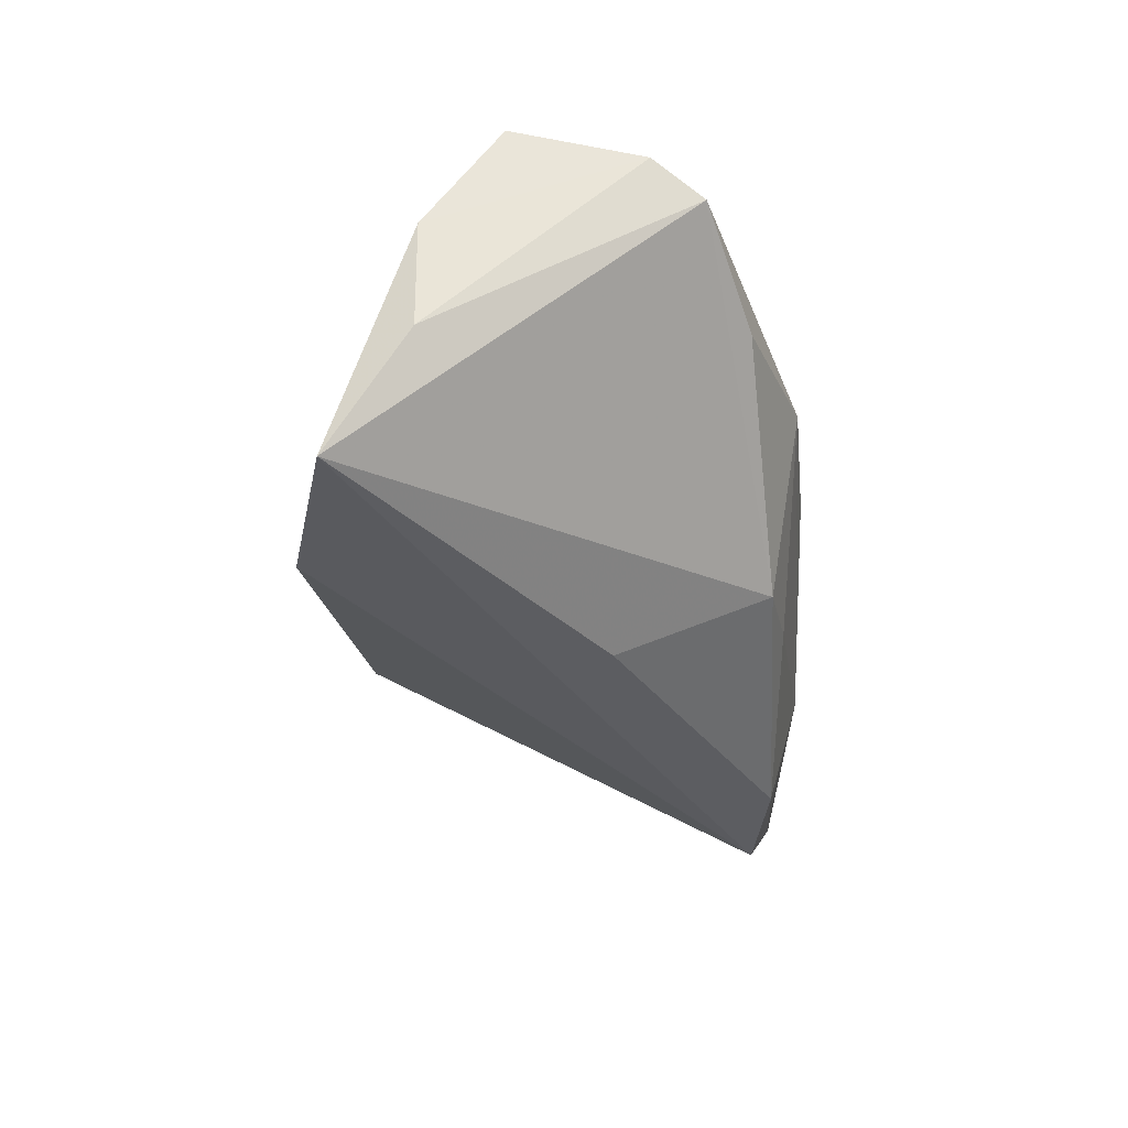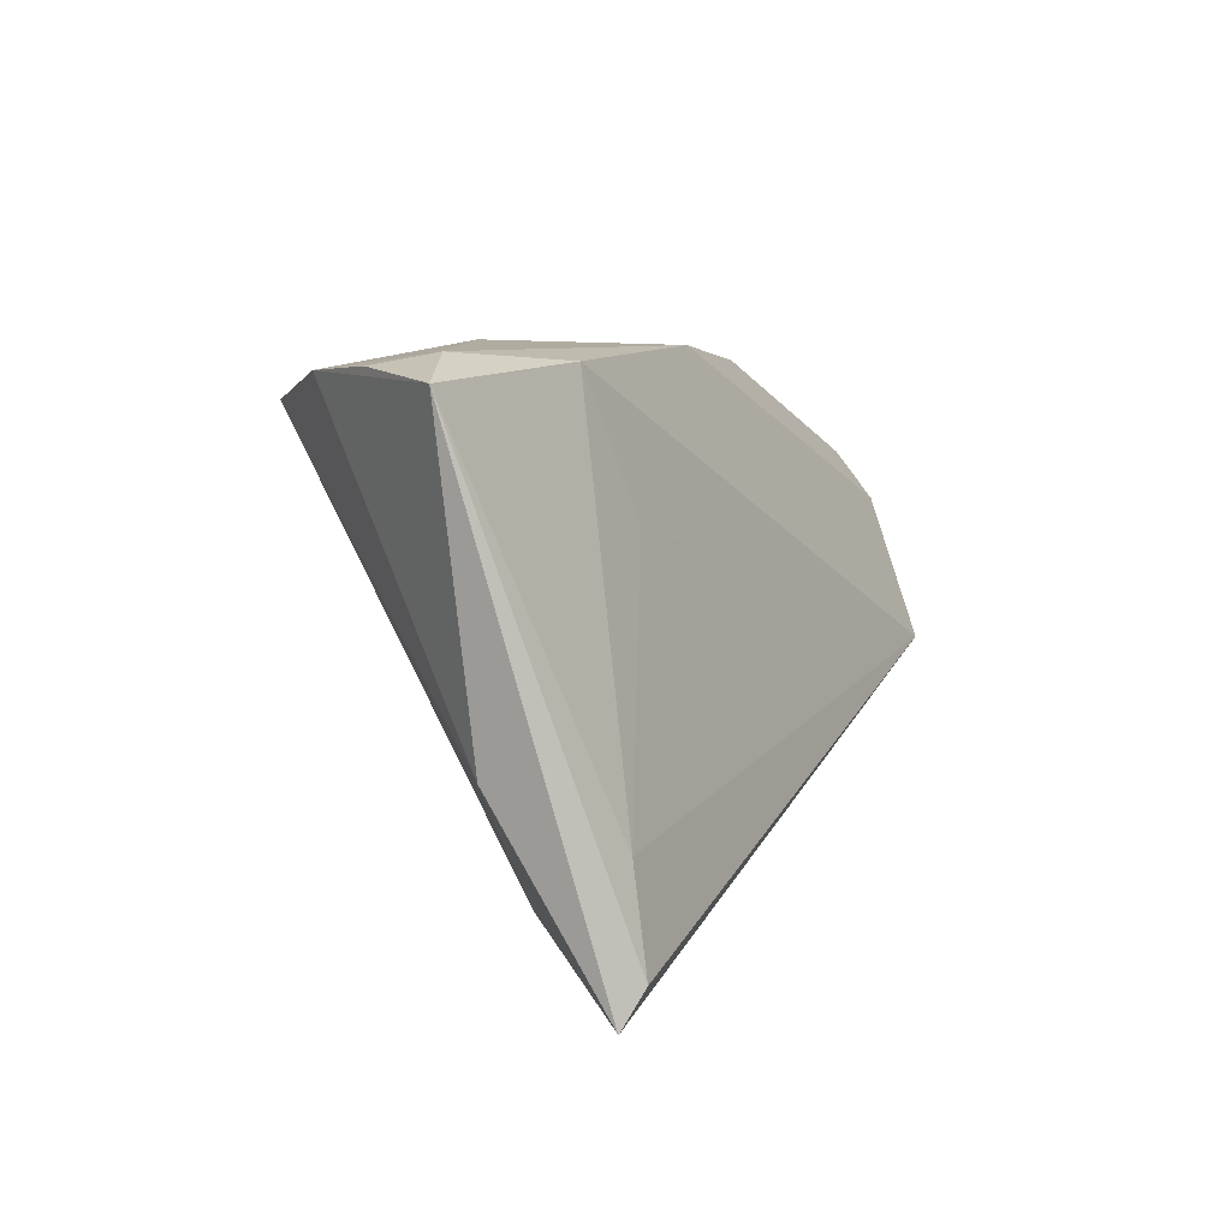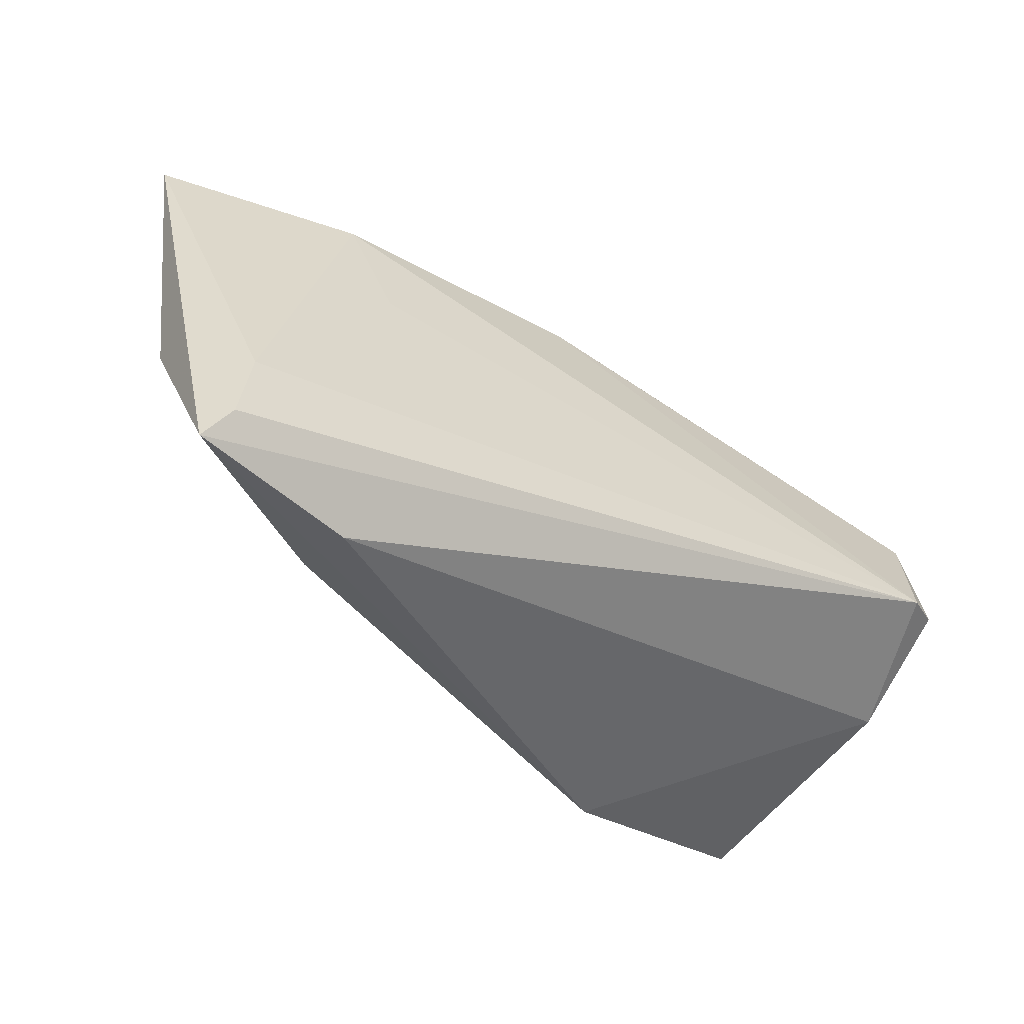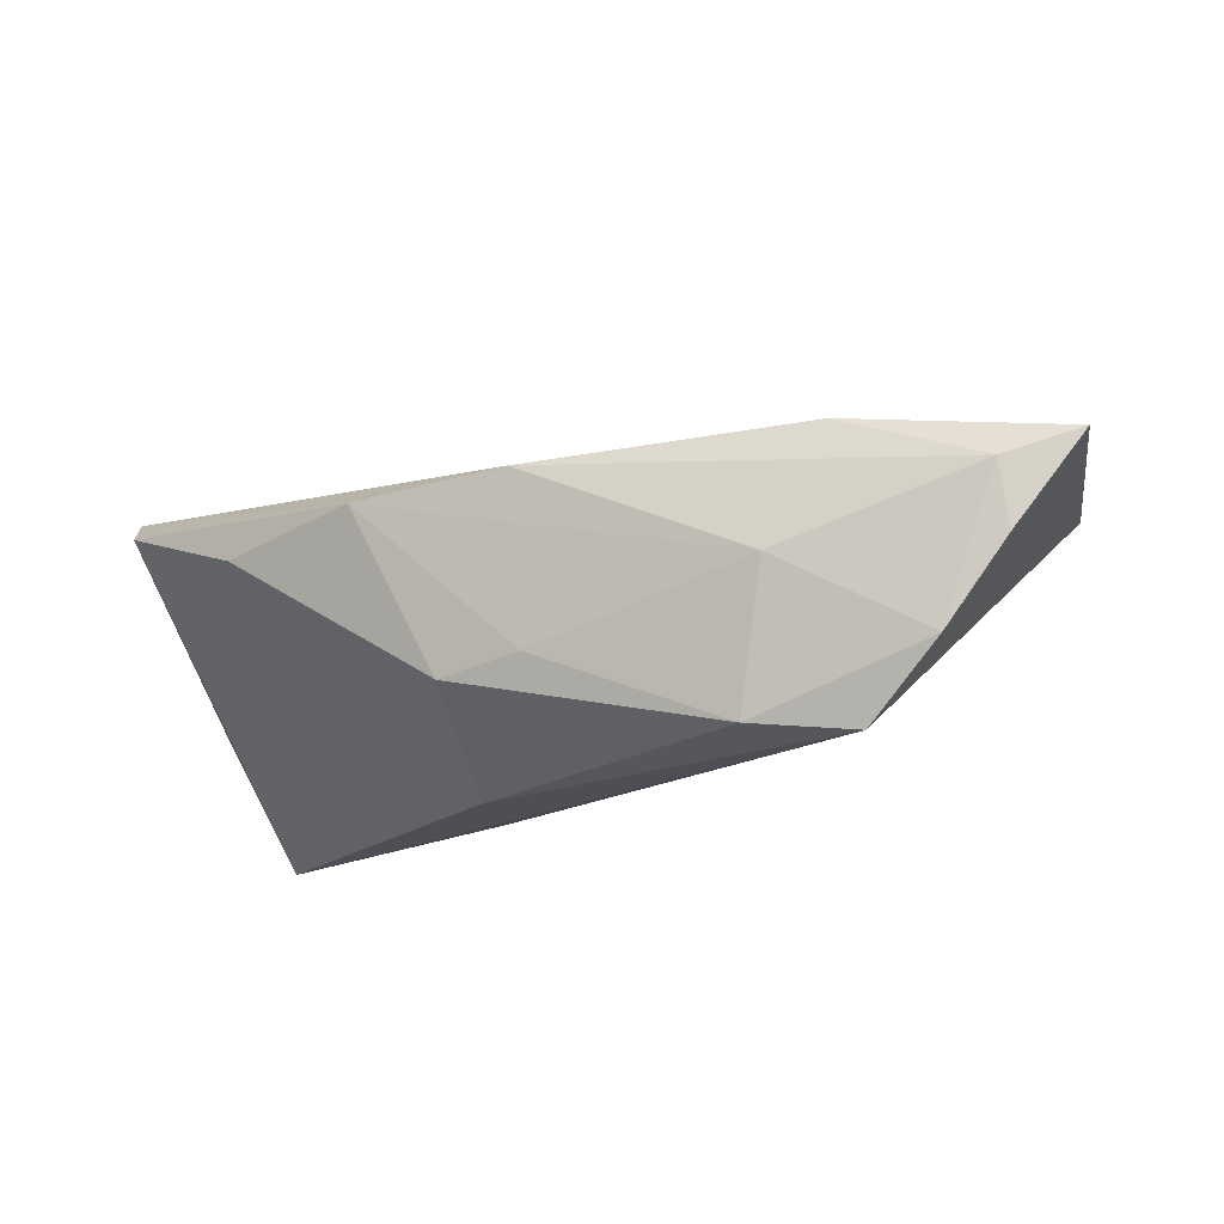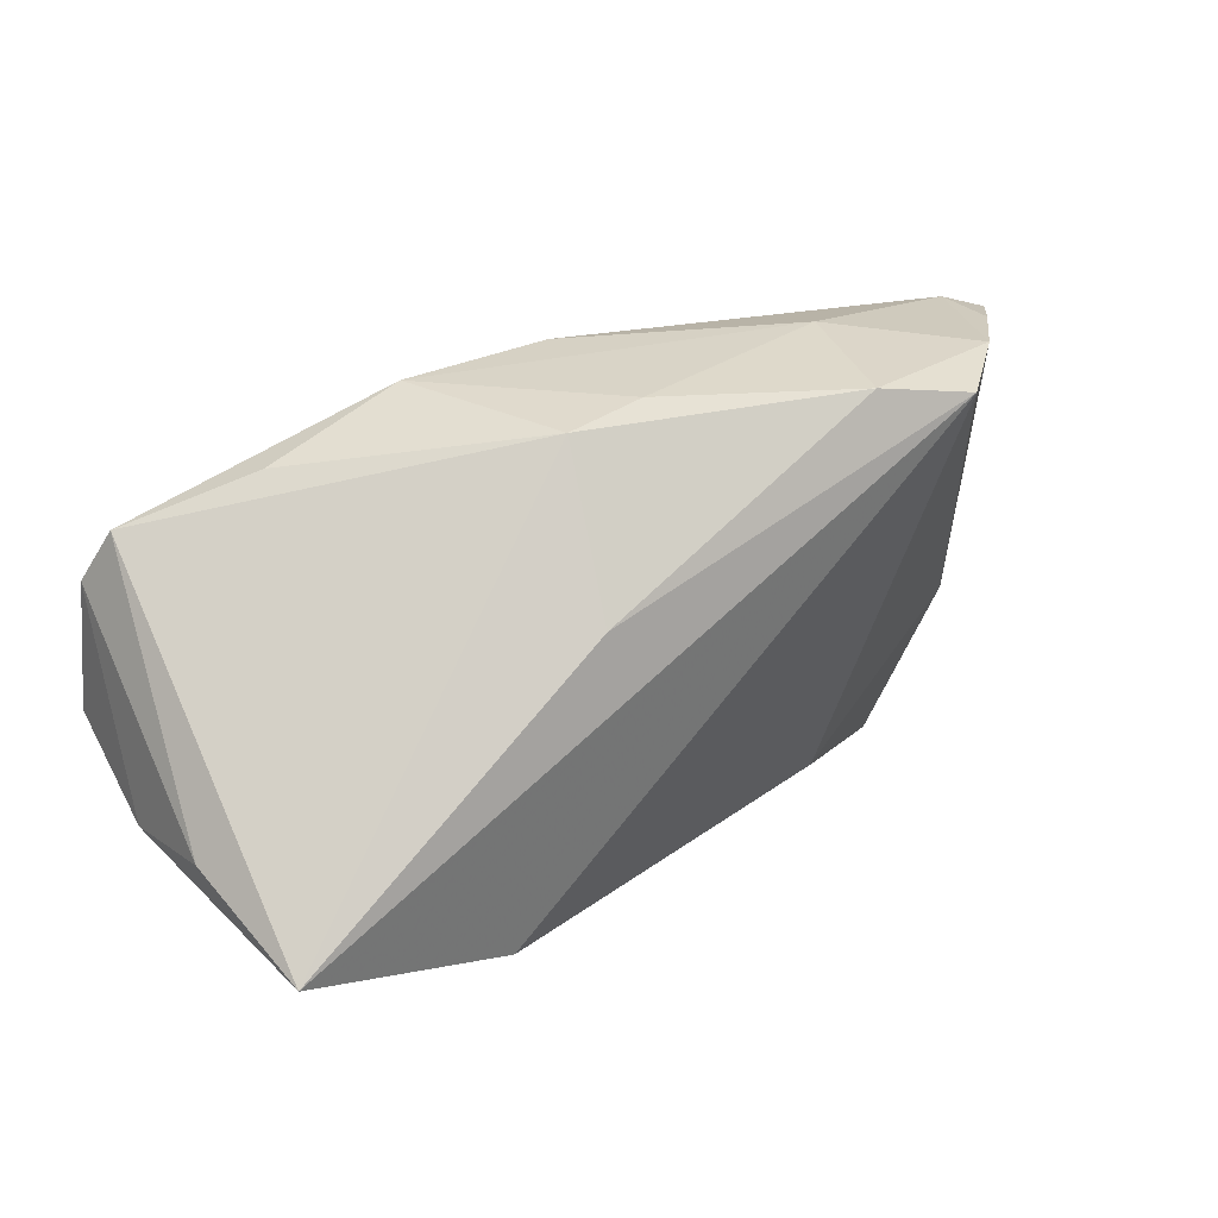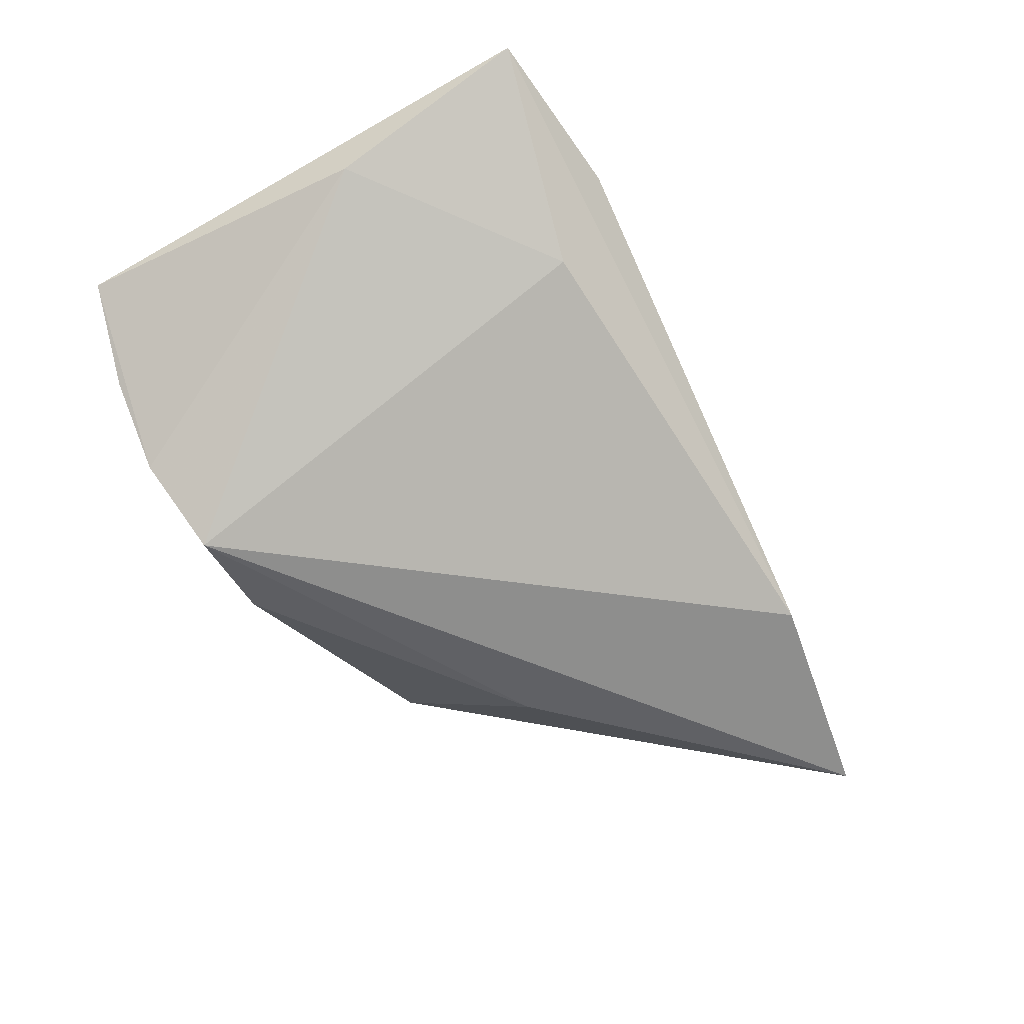
<metadata>
{"format":"obj","ext":"obj","renderer":"f3d","projection":"perspective","resolution":1024,"background":"white","views":[{"elev":-36.9,"azim":88.6,"up":"+Z"},{"elev":9.1,"azim":-67.7,"up":"+Y"},{"elev":-41.9,"azim":-30.8,"up":"+Y"},{"elev":-18.4,"azim":-165.8,"up":"+Z"},{"elev":16.1,"azim":150.0,"up":"+Y"},{"elev":-47.9,"azim":-60.0,"up":"+Z"}]}
</metadata>
<code>
v -0.02694 0.01429 0.01342
v -0.05286 -0.0294 0.02164
v 0.04895 -0.02613 -0.02385
v -0.04819 0.03232 0.002213
v -0.04168 0.02988 -0.01523
v -0.0575 0.02997 0.005481
v 0.0571 0.008486 0.01283
v 0.003664 0.03079 0.006781
v -0.04908 0.03086 -0.005546
v -0.0547 -0.006632 0.008486
v 0.0549 0.0147 0.008636
v 0.05401 -0.0166 -0.009997
v 0.01314 0.02492 -0.01475
v 0.0215 -0.03082 -0.01757
v 0.05527 -0.01673 0.003853
v -0.03321 0.02626 -0.02385
v -0.03098 0.03071 0.008667
v -0.04719 -0.01406 0.02072
v -0.02052 0.02772 -0.0226
v 0.02276 0.02813 0.005268
v 0.03993 0.02077 0.002573
v -0.02394 0.03232 -0.00586
v -0.04979 -0.02541 0.02334
v 0.05143 -0.008738 0.02083
v 0.05631 -0.007526 0.01766
v -0.0315 -0.02531 0.003474
v 0.01362 0.005789 -0.02385
v -0.0326 -0.03156 0.01679
v 0.002931 0.02741 -0.01301
f 10 2 6
f 1 18 24
f 2 24 23
f 24 18 23
f 6 2 23
f 23 18 6
f 26 14 2
f 16 14 26
f 2 10 26
f 26 10 16
f 12 15 3
f 15 14 3
f 3 14 16
f 2 14 28
f 28 14 15
f 28 24 2
f 28 15 24
f 27 3 16
f 13 3 27
f 6 18 17
f 18 1 17
f 17 1 24
f 12 3 11
f 11 3 13
f 7 11 20
f 7 15 12
f 12 11 7
f 19 27 16
f 13 27 19
f 29 20 13
f 29 22 20
f 13 19 29
f 29 19 22
f 20 22 8
f 8 7 20
f 8 17 24
f 24 7 8
f 5 19 16
f 22 19 5
f 5 10 6
f 16 10 5
f 13 20 21
f 21 11 13
f 20 11 21
f 24 15 25
f 25 7 24
f 15 7 25
f 22 5 4
f 6 17 4
f 17 8 4
f 4 8 22
f 9 5 6
f 6 4 9
f 9 4 5

</code>
